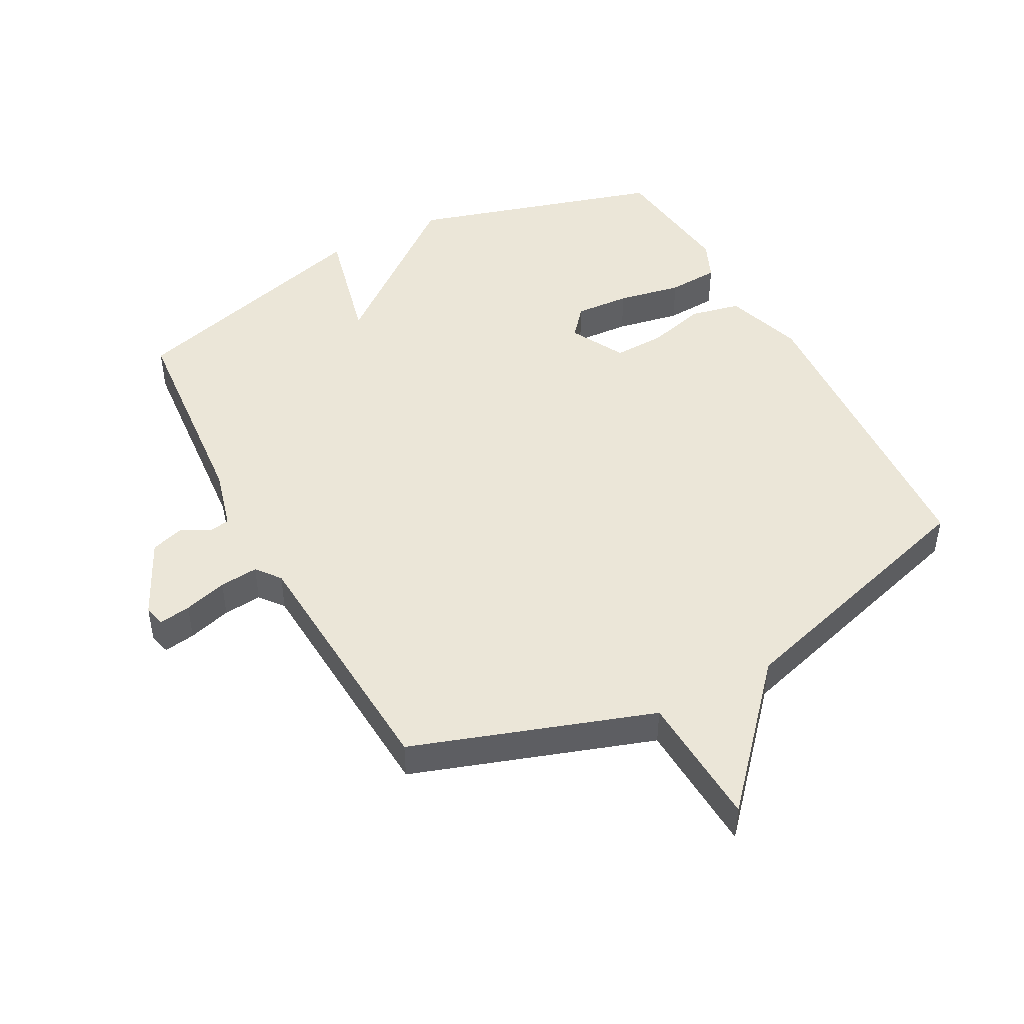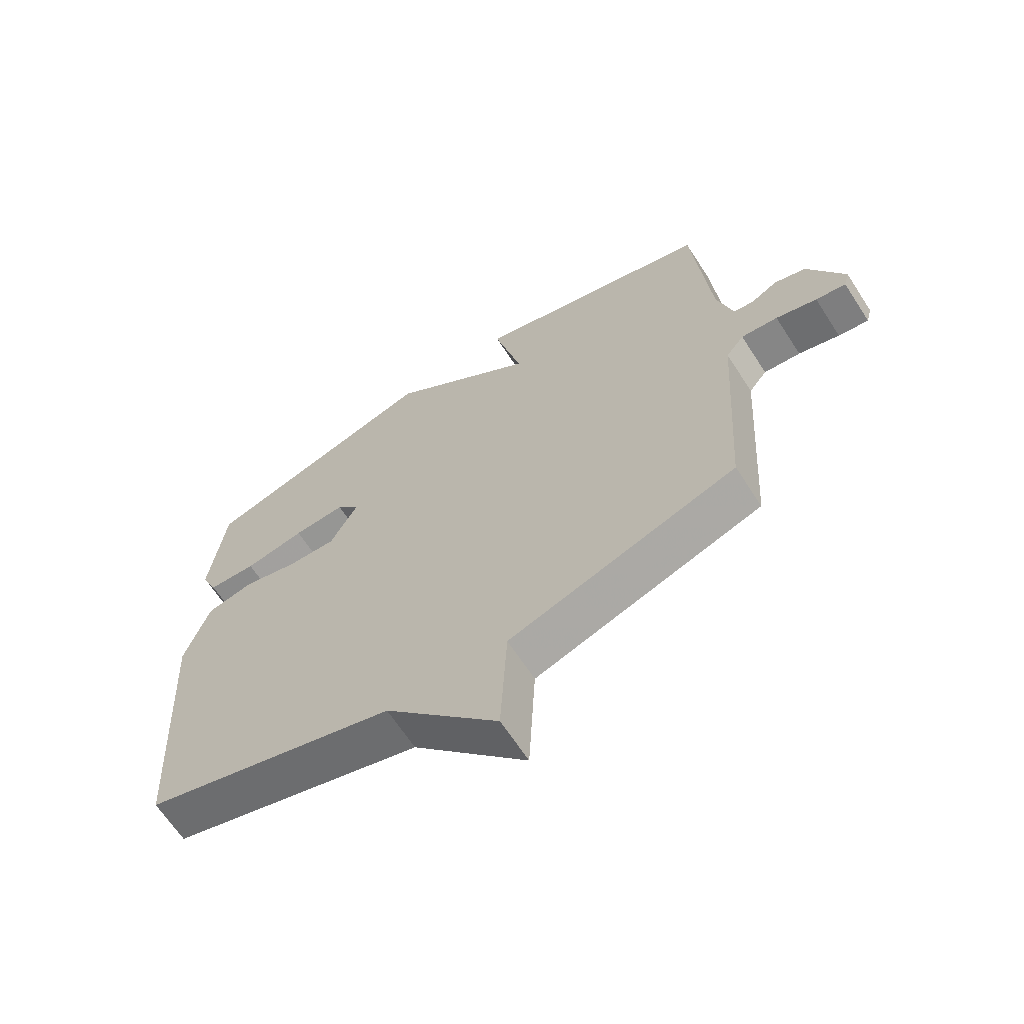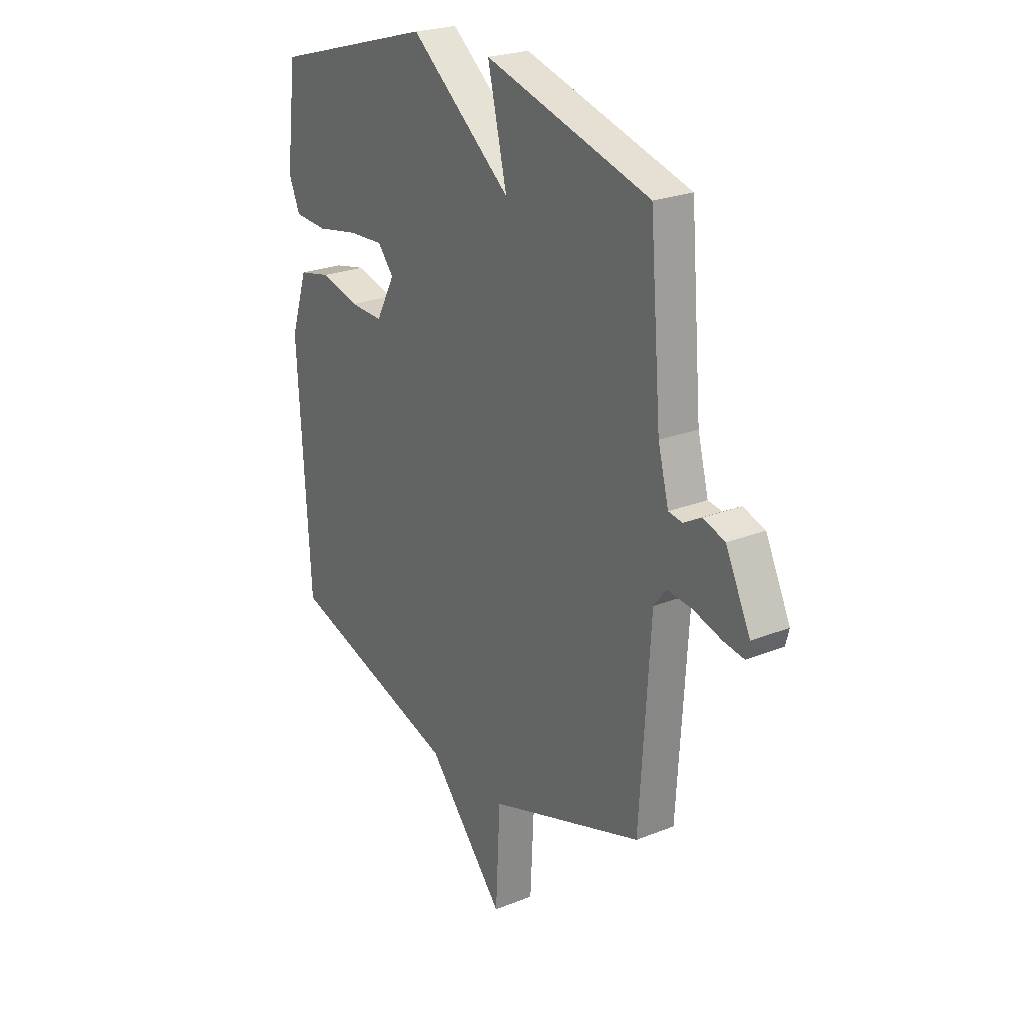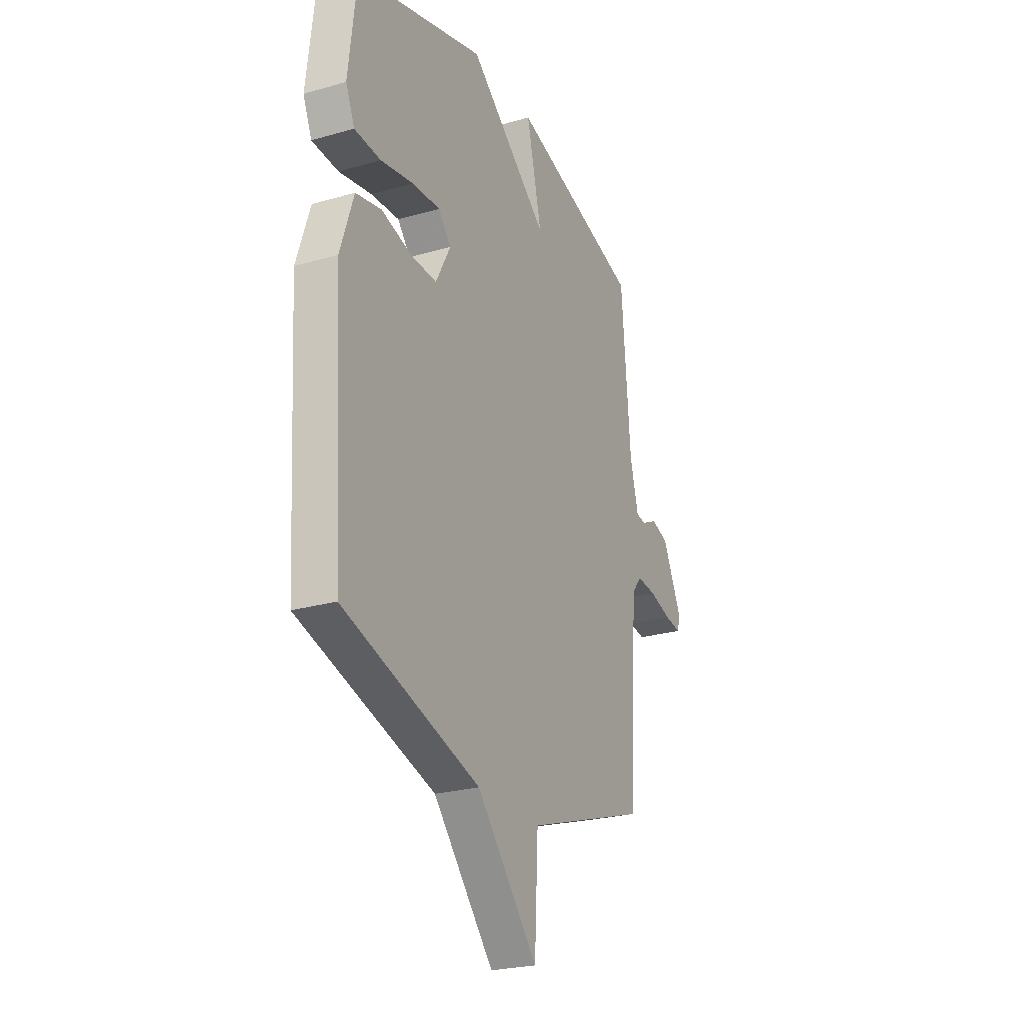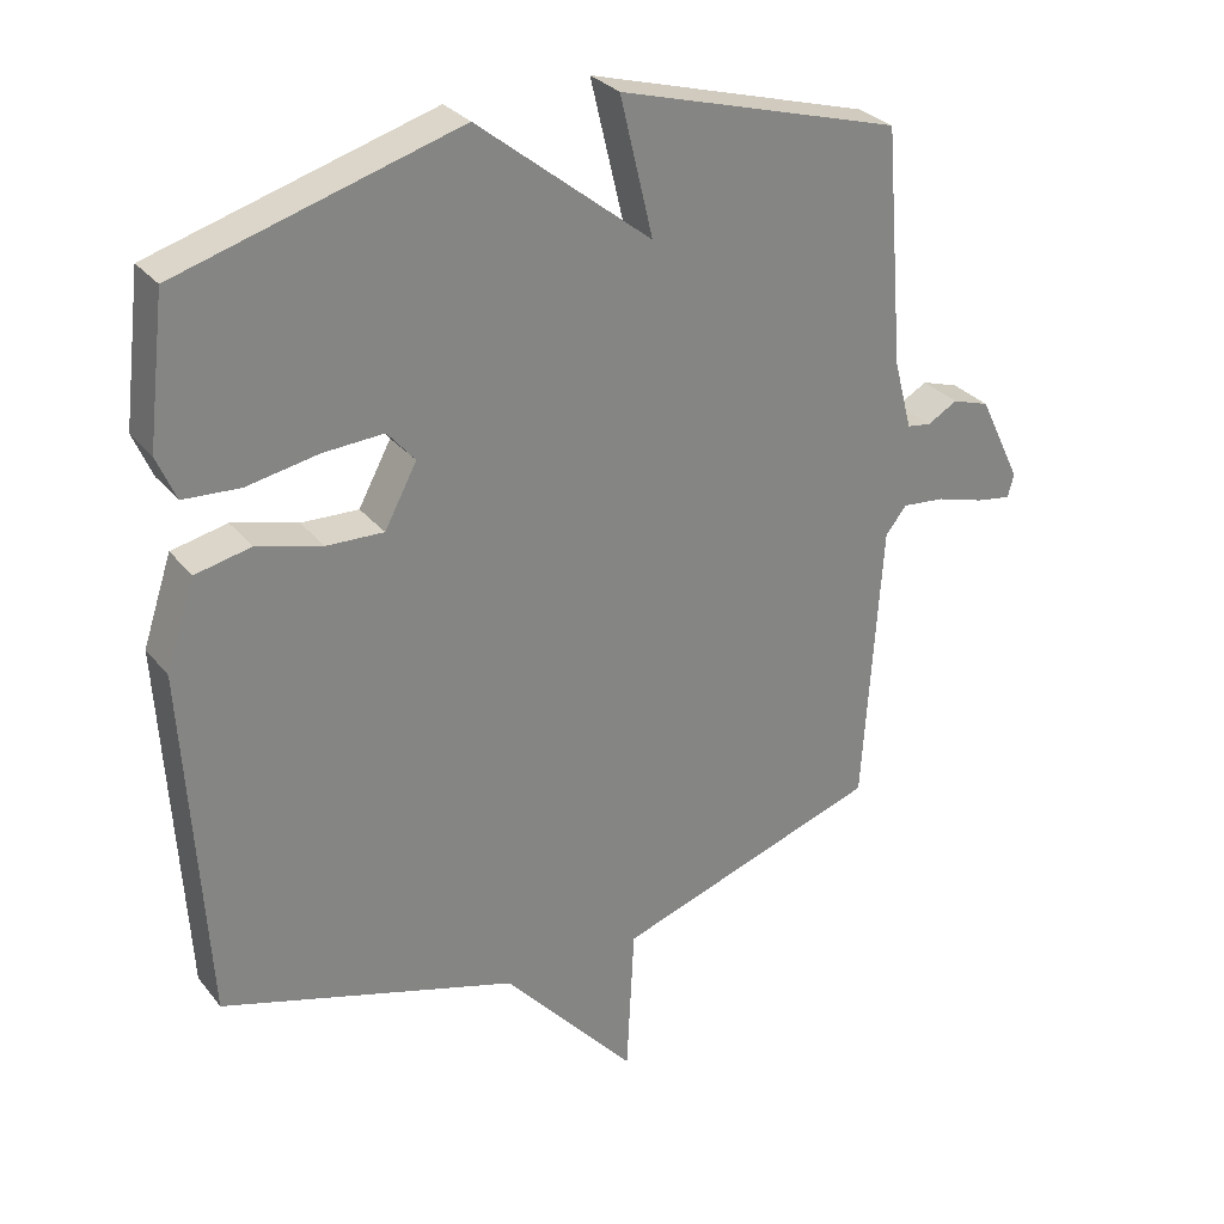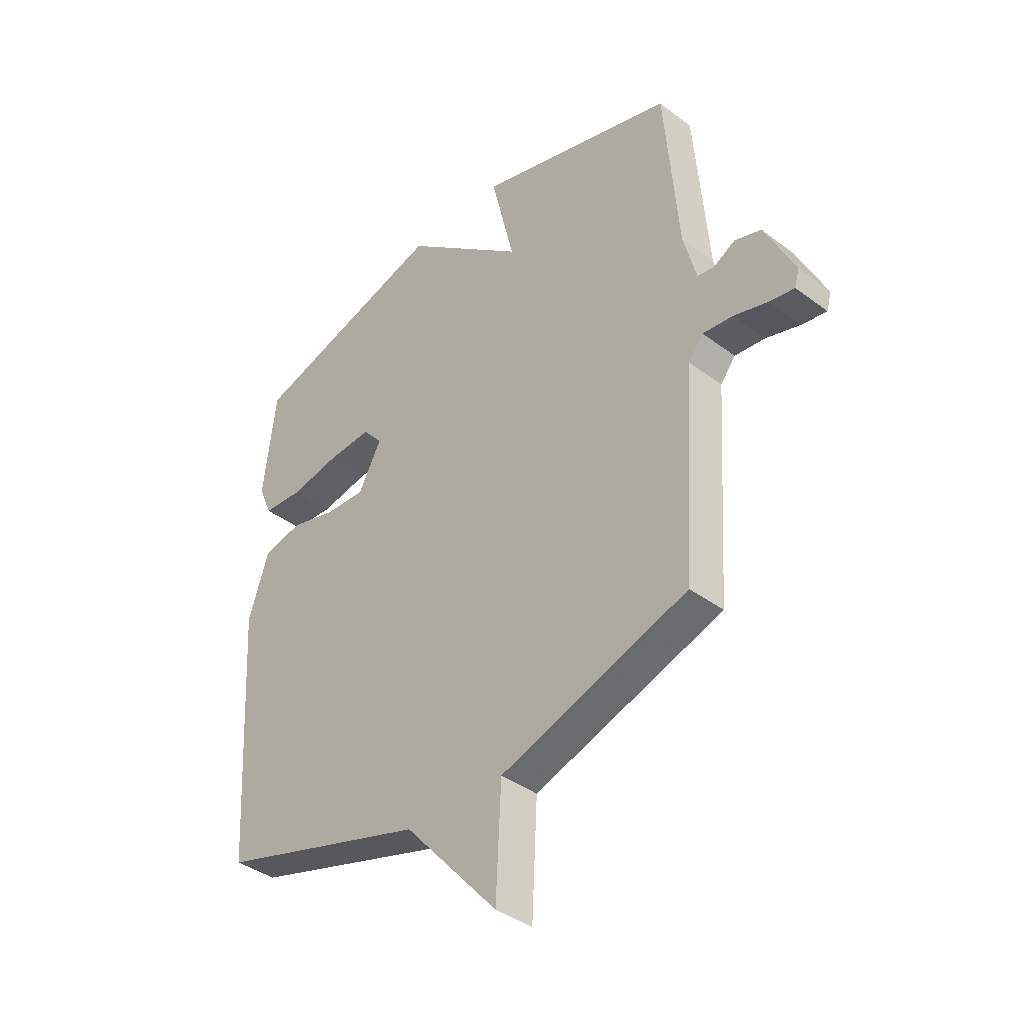
<metadata>
{"format":"obj","ext":"obj","renderer":"f3d","projection":"perspective","resolution":1024,"background":"white","views":[{"elev":46.6,"azim":152.0,"up":"+Y"},{"elev":-65.7,"azim":33.0,"up":"+Z"},{"elev":24.0,"azim":56.4,"up":"+Z"},{"elev":-24.8,"azim":-64.9,"up":"+Z"},{"elev":29.5,"azim":-30.9,"up":"+Z"},{"elev":-39.1,"azim":46.8,"up":"+Z"}]}
</metadata>
<code>
v -0.5 0.07 0.5
v -0.103 0.07 0.616
v 0.144 0.07 0.419
v 0.097 0.07 0.616
v 0.5 0.07 0.5
v 0.528 0.07 0.163
v 0.554 0.07 0.064
v 0.588 0.07 0.059
v 0.631 0.07 0.083
v 0.684 0.07 0.066
v 0.744 0.07 -0.058
v 0.735 0.07 -0.091
v 0.685 0.07 -0.083
v 0.617 0.07 -0.063
v 0.556 0.07 -0.057
v 0.526 0.07 -0.095
v 0.5 0.07 -0.5
v 0.122 0.07 -0.626
v 0.111 0.07 -0.839
v -0.078 0.07 -0.626
v -0.5 0.07 -0.5
v -0.53 0.07 0.004
v -0.489 0.07 0.128
v -0.41 0.07 0.145
v -0.317 0.07 0.12
v -0.236 0.07 0.117
v -0.19 0.07 0.203
v -0.229 0.07 0.249
v -0.316 0.07 0.244
v -0.417 0.07 0.225
v -0.498 0.07 0.23
v -0.525 0.07 0.293
v -0.5 0 0.5
v -0.103 0 0.616
v 0.144 0 0.419
v 0.097 0 0.616
v 0.5 0 0.5
v 0.528 0 0.163
v 0.554 0 0.064
v 0.588 0 0.059
v 0.631 0 0.083
v 0.684 0 0.066
v 0.744 0 -0.058
v 0.735 0 -0.091
v 0.685 0 -0.083
v 0.617 0 -0.063
v 0.556 0 -0.057
v 0.526 0 -0.095
v 0.5 0 -0.5
v 0.122 0 -0.626
v 0.111 0 -0.839
v -0.078 0 -0.626
v -0.5 0 -0.5
v -0.53 0 0.004
v -0.489 0 0.128
v -0.41 0 0.145
v -0.317 0 0.12
v -0.236 0 0.117
v -0.19 0 0.203
v -0.229 0 0.249
v -0.316 0 0.244
v -0.417 0 0.225
v -0.498 0 0.23
v -0.525 0 0.293
f 1 2 3
f 32 1 3
f 31 32 3
f 30 31 3
f 29 30 3
f 28 29 3
f 27 28 3
f 26 27 3
f 23 24 25
f 22 23 25
f 21 22 25
f 20 21 25
f 20 25 26
f 19 20 26
f 18 19 26
f 18 26 3
f 17 18 3
f 16 17 3
f 12 13 14
f 11 12 14
f 10 11 14
f 9 10 14
f 8 9 14
f 7 8 14 15
f 16 3 4
f 15 16 4
f 7 15 4
f 6 7 4
f 4 5 6
f 35 34 33
f 35 33 64
f 35 64 63
f 35 63 62
f 35 62 61
f 35 61 60
f 35 60 59
f 35 59 58
f 57 56 55
f 57 55 54
f 57 54 53
f 57 53 52
f 58 57 52
f 58 52 51
f 58 51 50
f 35 58 50
f 35 50 49
f 35 49 48
f 46 45 44
f 46 44 43
f 46 43 42
f 46 42 41
f 46 41 40
f 47 46 40 39
f 36 35 48
f 36 48 47
f 36 47 39
f 36 39 38
f 38 37 36
f 1 33 34 2
f 2 34 35 3
f 3 35 36 4
f 4 36 37 5
f 5 37 38 6
f 6 38 39 7
f 7 39 40 8
f 8 40 41 9
f 9 41 42 10
f 10 42 43 11
f 11 43 44 12
f 12 44 45 13
f 13 45 46 14
f 14 46 47 15
f 15 47 48 16
f 16 48 49 17
f 17 49 50 18
f 18 50 51 19
f 19 51 52 20
f 20 52 53 21
f 21 53 54 22
f 22 54 55 23
f 23 55 56 24
f 24 56 57 25
f 25 57 58 26
f 26 58 59 27
f 27 59 60 28
f 28 60 61 29
f 29 61 62 30
f 30 62 63 31
f 31 63 64 32
f 32 64 33 1

</code>
